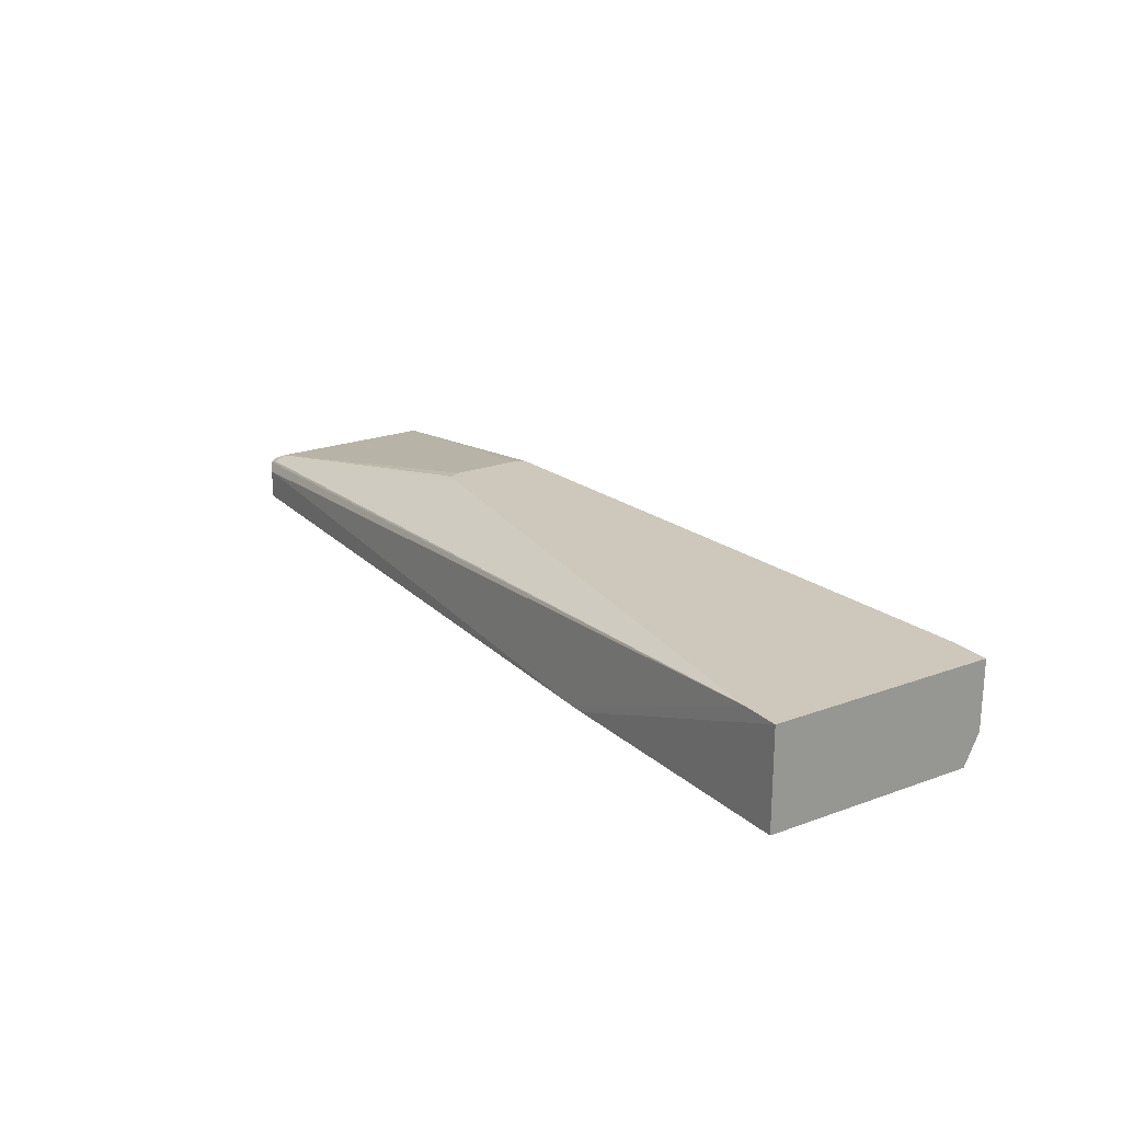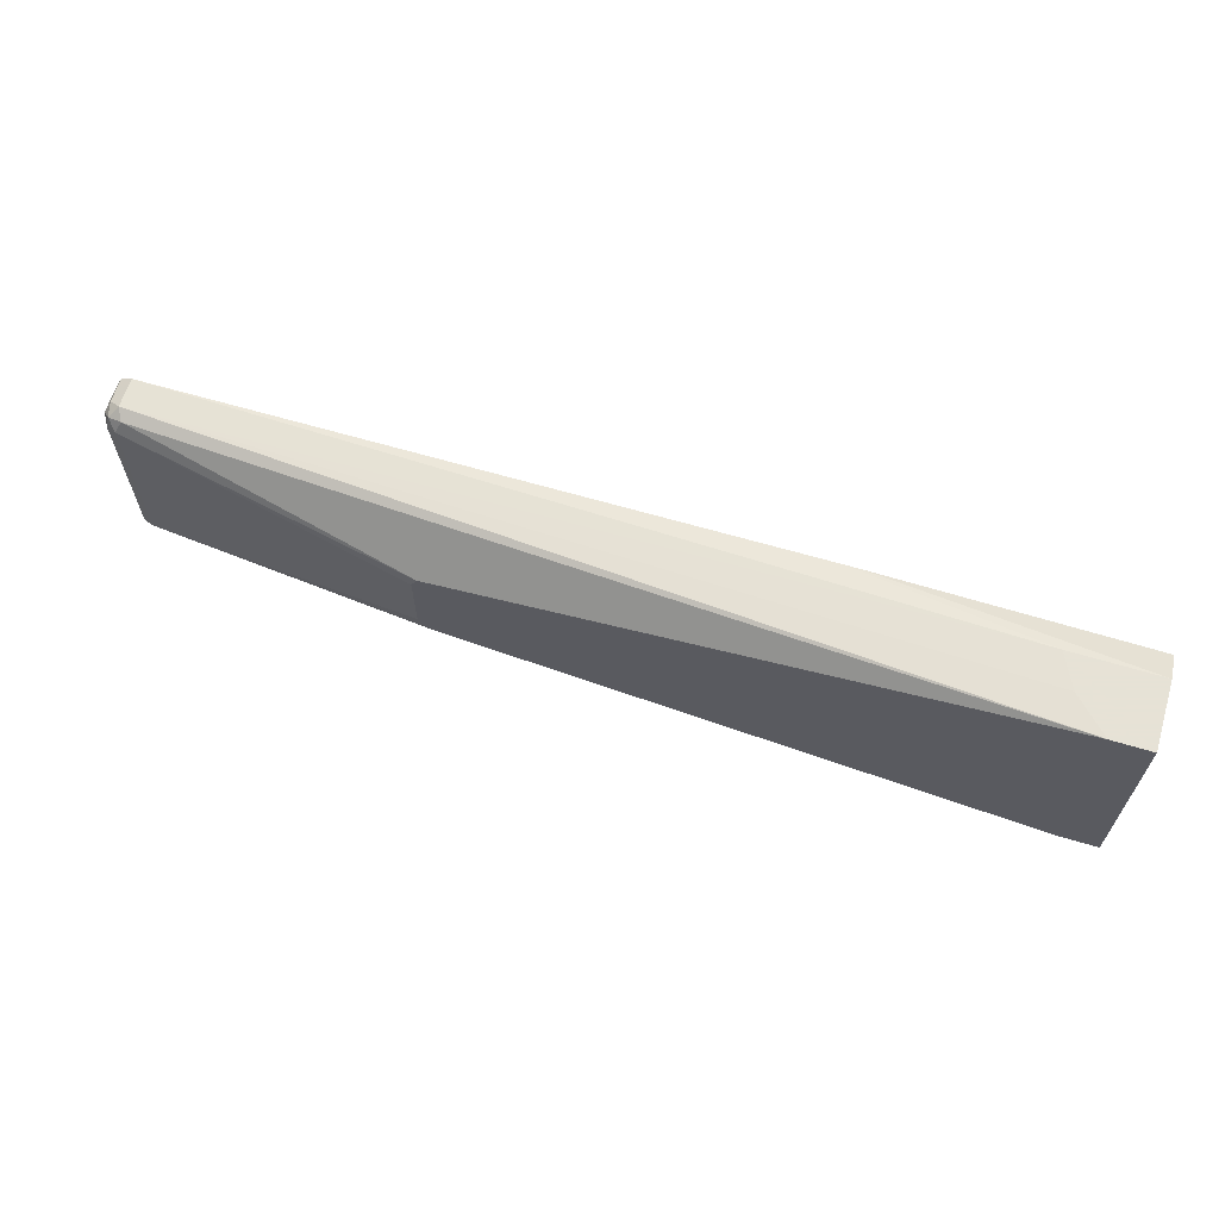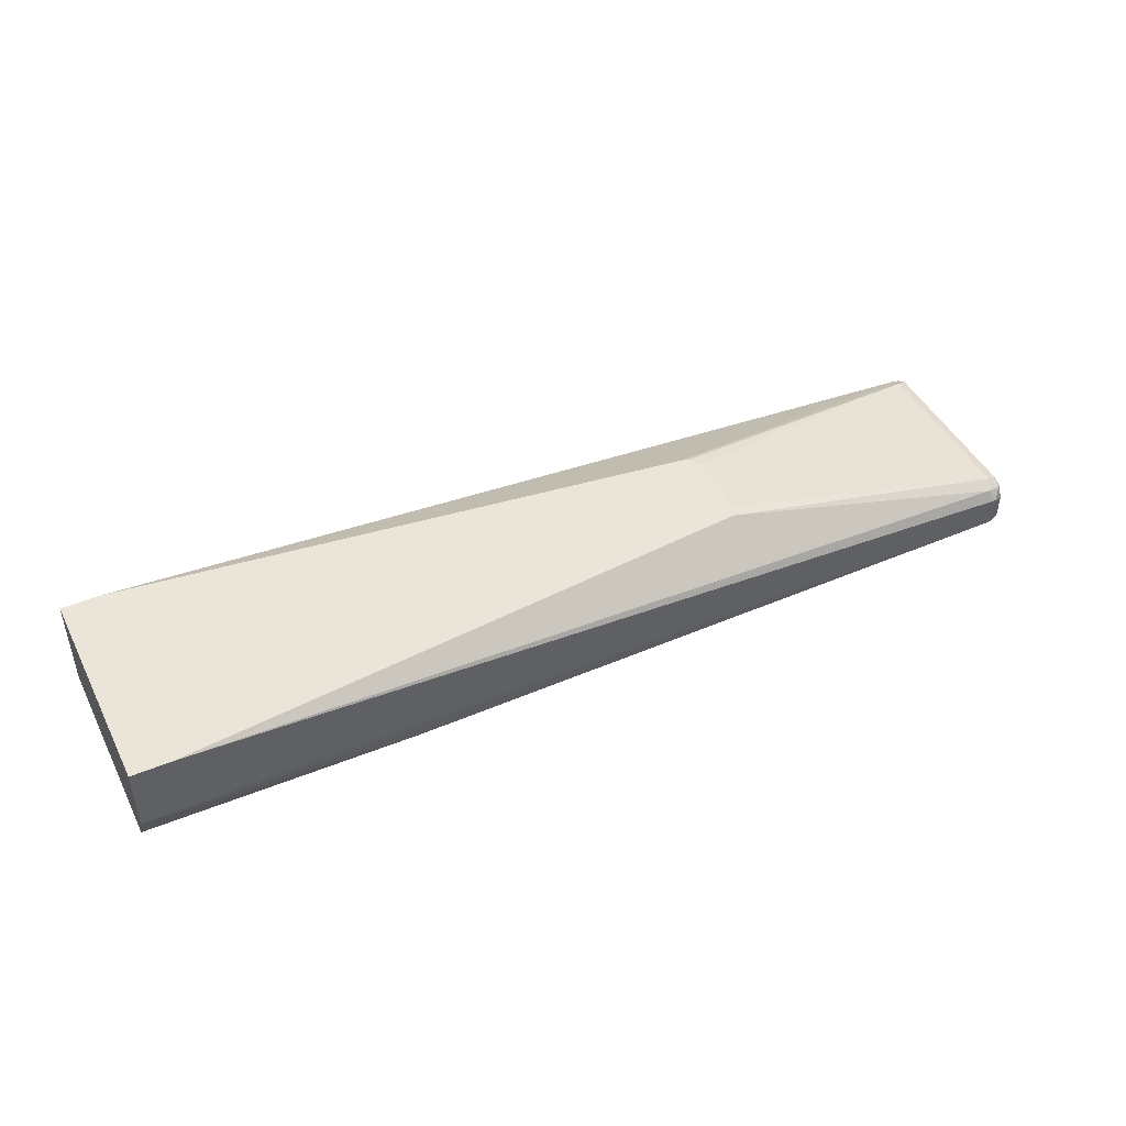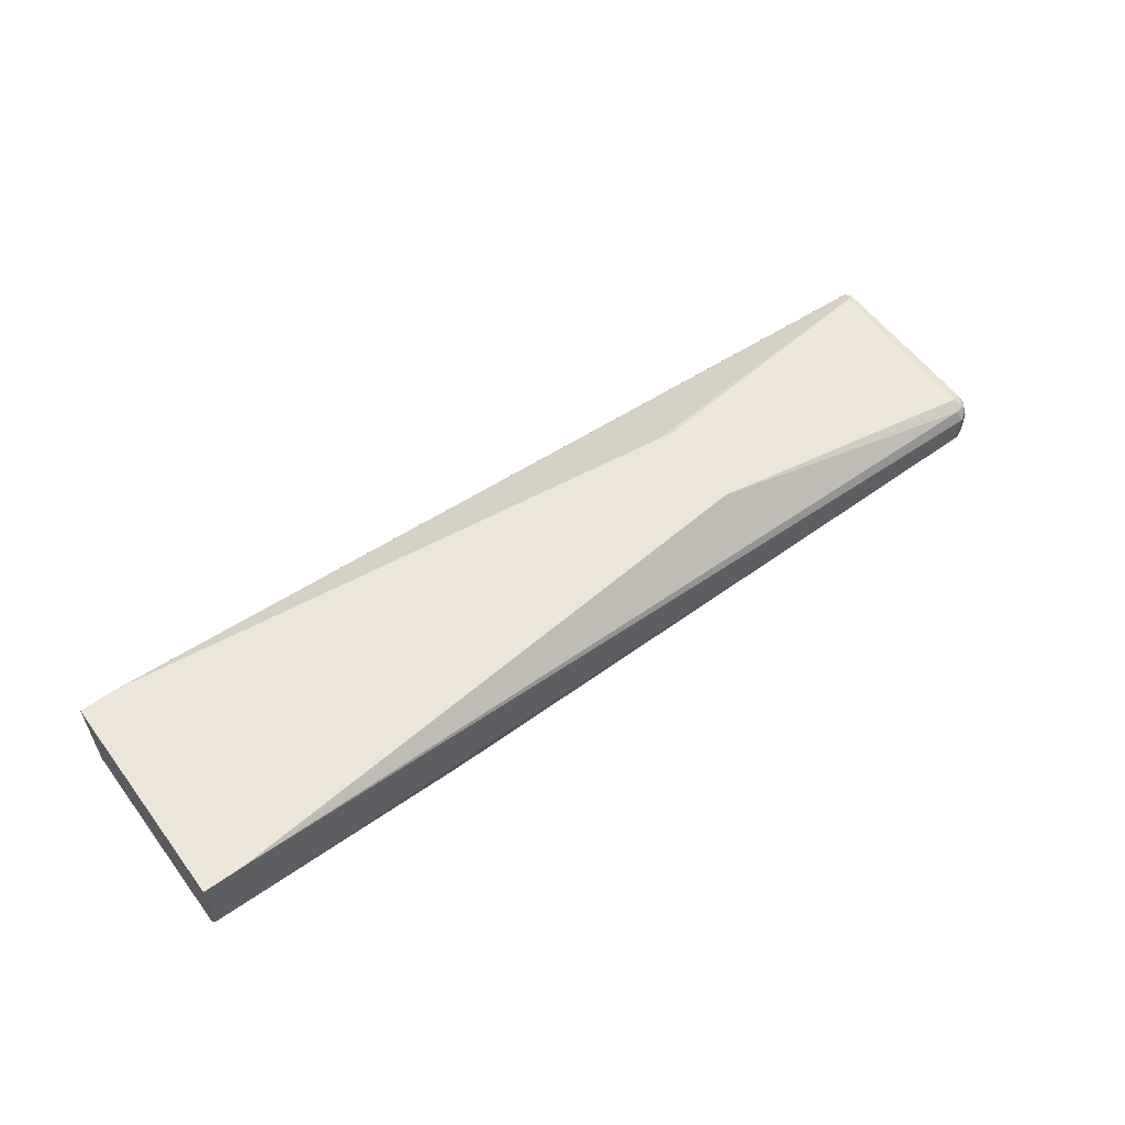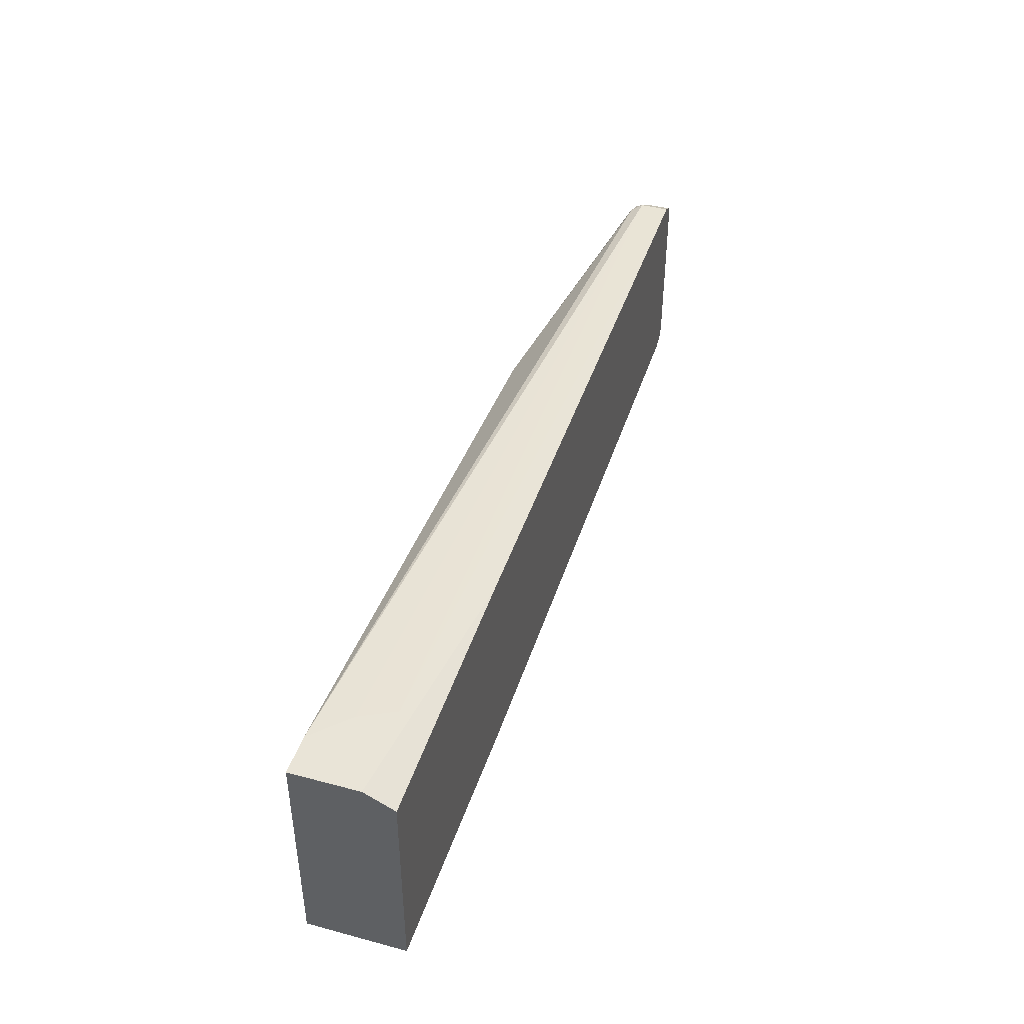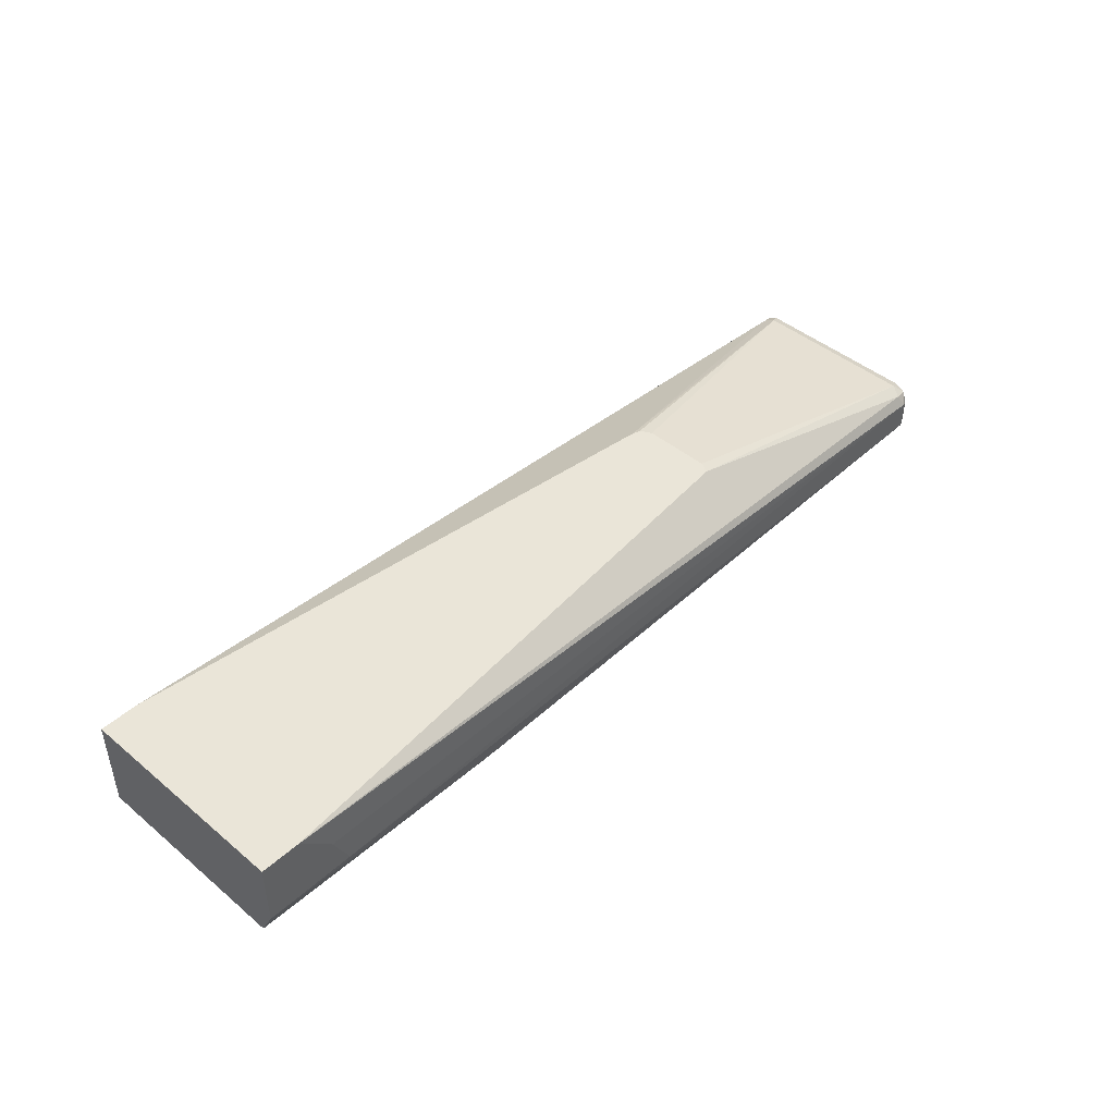
<metadata>
{"format":"obj","ext":"obj","renderer":"f3d","projection":"perspective","resolution":1024,"background":"white","views":[{"elev":22.0,"azim":57.3,"up":"+Z"},{"elev":63.8,"azim":16.9,"up":"+Y"},{"elev":45.3,"azim":154.2,"up":"+Z"},{"elev":57.3,"azim":143.6,"up":"+Z"},{"elev":43.5,"azim":107.5,"up":"+Y"},{"elev":44.8,"azim":133.9,"up":"+Z"}]}
</metadata>
<code>
v 0.2494 -0.06116 -0.1223
v 0.2399 -0.06116 -0.1223
v 0.3963 -0.05756 -0.1223
v 0.3963 -0.05756 -0.0675
v 0.3742 -0.05756 -0.0675
v -0.1247 -0.05756 -0.1055
v -0.1247 -0.05756 -0.1223
v 0.3963 0.05877 -0.1223
v 0.3963 0.06716 -0.0675
v 0.04669 -0.01743 -0.0675
v -0.1247 -0.05436 -0.09914
v -0.1295 -0.05516 -0.1007
v -0.1311 -0.05436 -0.1055
v -0.1263 -0.05676 -0.1223
v 0.3963 0.06716 -0.1055
v 0.247 0.06116 -0.1223
v 0.3742 0.06716 -0.0675
v 0.0416 -0.01599 -0.0675
v -0.1247 -0.04797 -0.09594
v -0.1311 -0.05116 -0.09914
v -0.1343 -0.04797 -0.1055
v -0.1311 -0.05436 -0.1223
v 0.3453 0.06716 -0.1055
v 0.2374 0.06116 -0.1223
v 0.3646 0.06716 -0.07675
v -0.1247 0.05756 -0.1055
v -0.1215 0.05436 -0.09914
v 0.0416 0.03517 -0.0675
v 0.03838 -0.009584 -0.0675
v -0.1247 0.04797 -0.09594
v -0.1311 0.04476 -0.09914
v -0.1343 0.04797 -0.1055
v -0.1343 -0.04797 -0.1223
v 0.3549 0.06716 -0.08635
v -0.1247 0.05756 -0.1223
v -0.1311 0.05436 -0.1087
v -0.1295 0.05276 -0.1007
v 0.03838 0.02877 -0.0675
v -0.1343 0.04797 -0.1223
v -0.1311 0.05436 -0.1223
f 19 29 38
f 19 31 20
f 17 26 27
f 19 38 30
f 19 30 31
f 18 29 19
f 17 27 28
f 13 33 22
f 15 24 23
f 15 16 24
f 13 21 33
f 13 22 14
f 12 21 13
f 20 31 32
f 12 19 20
f 12 20 21
f 17 25 26
f 20 32 21
f 26 37 27
f 21 39 33
f 11 19 12
f 32 40 39
f 32 36 40
f 32 37 36
f 31 37 32
f 30 37 31
f 28 30 38
f 21 32 39
f 27 30 28
f 26 36 37
f 26 40 36
f 26 35 40
f 25 34 26
f 23 26 34
f 23 35 26
f 23 24 35
f 27 37 30
f 10 19 11
f 1 3 4
f 9 25 17
f 2 6 7
f 2 5 6
f 1 5 2
f 1 4 5
f 1 8 3
f 1 16 8
f 1 24 16
f 1 35 24
f 1 39 40
f 1 33 39
f 1 22 33
f 1 14 22
f 1 7 14
f 1 2 7
f 10 18 19
f 3 8 15
f 3 15 9
f 1 40 35
f 4 9 17
f 9 34 25
f 3 9 4
f 9 23 34
f 9 15 23
f 8 16 15
f 6 13 14
f 6 12 13
f 5 12 6
f 6 14 7
f 5 10 11
f 4 10 5
f 4 18 10
f 4 29 18
f 4 38 29
f 5 11 12
f 4 17 28
f 4 28 38

</code>
